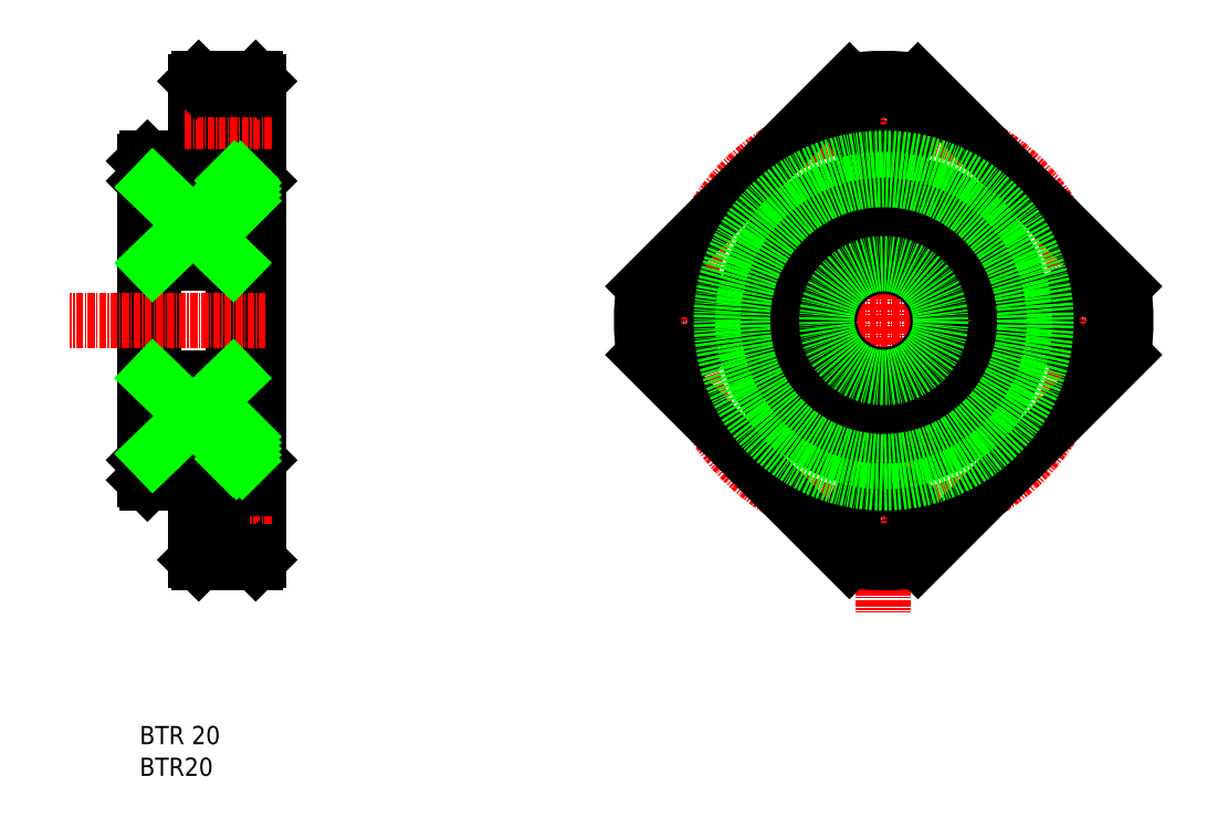
<metadata>
{"format":"dxf","ext":"dxf","renderer":"ezdxf+matplotlib","layout":"modelspace","background":"white","min_lineweight":24,"dpi":150}
</metadata>
<code>
0
SECTION
2
ENTITIES
0
TEXT
8
0
10
33.69
20
37.82
30
0
40
3.2
1
BTR 20
0
TEXT
8
0
10
33.69
20
32.26
30
0
40
3.2
1
BTR20
0
LINE
8
0
10
53.57
20
135.7
30
0
11
53.57
21
88.67
31
0
0
LINE
8
0
10
35.57
20
135.7
30
0
11
35.57
21
88.67
31
0
0
LINE
8
0
10
54.57
20
154.2
30
0
11
54.57
21
70.17
31
0
0
LINE
8
0
10
34.57
20
140.2
30
0
11
34.57
21
84.17
31
0
0
LINE
8
0
10
36.07
20
135.7
30
0
11
36.07
21
88.67
31
0
0
LINE
8
0
10
50.07
20
137
30
0
11
50.07
21
87.48
31
0
0
LINE
8
0
10
51.82
20
137
30
0
11
51.82
21
87.48
31
0
0
LINE
8
0
10
48.07
20
71.67
30
0
11
48.07
21
82.67
31
0
0
LINE
8
0
10
43.57
20
83.67
30
0
11
43.57
21
70.17
31
0
0
LINE
8
CENTER
10
56.84
20
77.17
30
0
11
41.71
21
77.17
31
0
0
LINE
8
0
10
48.07
20
73.87
30
0
11
43.57
21
73.87
31
0
0
LINE
8
0
10
54.07
20
69.67
30
0
11
44.07
21
69.67
31
0
0
LINE
8
0
10
54.57
20
71.67
30
0
11
48.07
21
71.67
31
0
0
LINE
8
0
10
48.07
20
80.47
30
0
11
43.57
21
80.47
31
0
0
LINE
8
0
10
53.57
20
88.67
30
0
11
51.82
21
88.67
31
0
0
LINE
8
0
10
50.07
20
88.67
30
0
11
35.57
21
88.67
31
0
0
LINE
8
0
10
43.57
20
83.67
30
0
11
35.07
21
83.67
31
0
0
LINE
8
0
10
35.57
20
88.67
30
0
11
34.57
21
87.67
31
0
0
LINE
8
0
10
54.57
20
82.67
30
0
11
48.07
21
82.67
31
0
0
LINE
8
0
10
53.57
20
88.67
30
0
11
54.57
21
87.67
31
0
0
LINE
8
0
10
50.07
20
102.2
30
0
11
36.07
21
102.2
31
0
0
LINE
8
CENTER
10
55.82
20
112.2
30
0
11
21.47
21
112.2
31
0
0
LINE
8
0
10
51.82
20
87.48
30
0
11
50.07
21
87.48
31
0
0
LINE
8
0
10
51.82
20
91.98
30
0
11
50.07
21
91.98
31
0
0
LINE
8
0
10
51.82
20
137
30
0
11
50.07
21
137
31
0
0
LINE
8
0
10
51.82
20
132.5
30
0
11
50.07
21
132.5
31
0
0
LINE
8
0
10
50.07
20
122.2
30
0
11
36.07
21
122.2
31
0
0
LINE
8
0
10
48.07
20
152.7
30
0
11
48.07
21
141.7
31
0
0
LINE
8
0
10
43.57
20
154.2
30
0
11
43.57
21
140.7
31
0
0
LINE
8
0
10
48.07
20
143.9
30
0
11
43.57
21
143.9
31
0
0
LINE
8
0
10
53.57
20
135.7
30
0
11
51.82
21
135.7
31
0
0
LINE
8
0
10
50.07
20
135.7
30
0
11
35.57
21
135.7
31
0
0
LINE
8
0
10
43.57
20
140.7
30
0
11
35.07
21
140.7
31
0
0
LINE
8
0
10
35.57
20
135.7
30
0
11
34.57
21
136.7
31
0
0
LINE
8
0
10
53.57
20
135.7
30
0
11
54.57
21
136.7
31
0
0
LINE
8
0
10
54.57
20
141.7
30
0
11
48.07
21
141.7
31
0
0
LINE
8
0
10
48.07
20
150.5
30
0
11
43.57
21
150.5
31
0
0
LINE
8
CENTER
10
56.84
20
147.2
30
0
11
41.53
21
147.2
31
0
0
LINE
8
0
10
54.07
20
154.7
30
0
11
44.07
21
154.7
31
0
0
LINE
8
0
10
54.57
20
152.7
30
0
11
48.07
21
152.7
31
0
0
CIRCLE
8
0
10
164.3
20
112.2
30
0
40
24.5
0
CIRCLE
8
0
10
164.3
20
112.2
30
0
40
23.5
0
CIRCLE
8
CENTER
10
164.3
20
112.2
30
0
40
35
0
LINE
8
0
10
158.3
20
154.2
30
0
11
122.2
21
118.2
31
0
0
LINE
8
0
10
170.3
20
154.2
30
0
11
206.3
21
118.2
31
0
0
LINE
8
CENTER
10
164.3
20
159.2
30
0
11
164.3
21
61.03
31
0
0
LINE
8
0
10
206.3
20
106.2
30
0
11
170.3
21
70.09
31
0
0
LINE
8
0
10
122.2
20
106.2
30
0
11
158.3
21
70.09
31
0
0
CIRCLE
8
0
10
164.3
20
77.17
30
0
40
5.5
0
CIRCLE
8
0
10
164.3
20
77.17
30
0
40
3.3
0
ARC
8
0
10
164.3
20
112.2
30
0
40
42.5
50
261.9
51
278.1
0
LINE
8
CENTER
10
119.8
20
112.2
30
0
11
208.8
21
112.2
31
0
0
CIRCLE
8
0
10
129.3
20
112.2
30
0
40
3.3
0
CIRCLE
8
0
10
129.3
20
112.2
30
0
40
5.5
0
ARC
8
0
10
164.3
20
112.2
30
0
40
42.5
50
171.9
51
188.1
0
CIRCLE
8
0
10
199.3
20
112.2
30
0
40
3.3
0
CIRCLE
8
0
10
199.3
20
112.2
30
0
40
5.5
0
ARC
8
0
10
164.3
20
112.2
30
0
40
42.5
50
351.9
51
8.13
0
CIRCLE
8
0
10
164.3
20
147.2
30
0
40
5.5
0
CIRCLE
8
0
10
164.3
20
147.2
30
0
40
3.3
0
ARC
8
0
10
164.3
20
112.2
30
0
40
42.5
50
81.87
51
98.13
0
LINE
8
0
10
35.07
20
140.7
30
0
11
34.57
21
140.2
31
0
0
LINE
8
0
10
34.57
20
84.17
30
0
11
35.07
21
83.67
31
0
0
LINE
8
0
10
43.57
20
70.17
30
0
11
44.07
21
69.67
31
0
0
LINE
8
0
10
54.07
20
154.7
30
0
11
54.57
21
154.2
31
0
0
LINE
8
0
10
44.07
20
154.7
30
0
11
43.57
21
154.2
31
0
0
CIRCLE
8
0
10
164.3
20
112.2
30
0
40
9.5
0
CIRCLE
8
0
10
164.3
20
112.2
30
0
40
12.2
0
CIRCLE
8
0
10
164.3
20
112.2
30
0
40
28.5
0
LINE
8
0
10
36.07
20
88.67
30
0
11
50.07
21
102.2
31
0
0
LINE
8
0
10
50.07
20
88.67
30
0
11
36.07
21
102.2
31
0
0
LINE
8
0
10
36.07
20
122.2
30
0
11
50.07
21
135.7
31
0
0
LINE
8
0
10
50.07
20
122.2
30
0
11
36.07
21
135.7
31
0
0
LINE
8
0
10
54.07
20
69.67
30
0
11
54.57
21
70.17
31
0
0
CIRCLE
8
0
10
164.3
20
112.2
30
0
40
10
0
CIRCLE
8
0
10
164.3
20
112.2
30
0
40
20.25
0
CIRCLE
8
0
10
164.3
20
112.2
30
0
40
24.75
0
INSERT
8
0
2
*X20
10
0
20
0
30
0
0
ENDSEC
0
EOF

</code>
